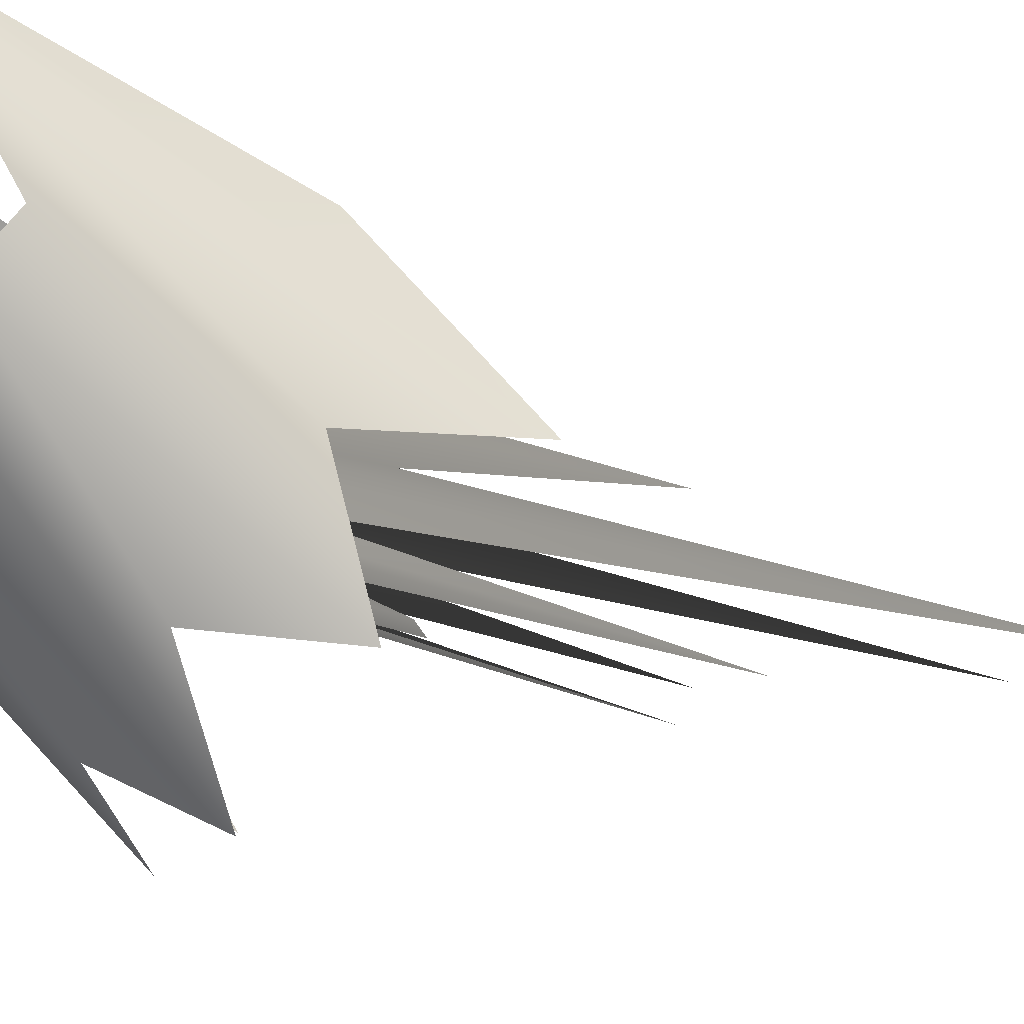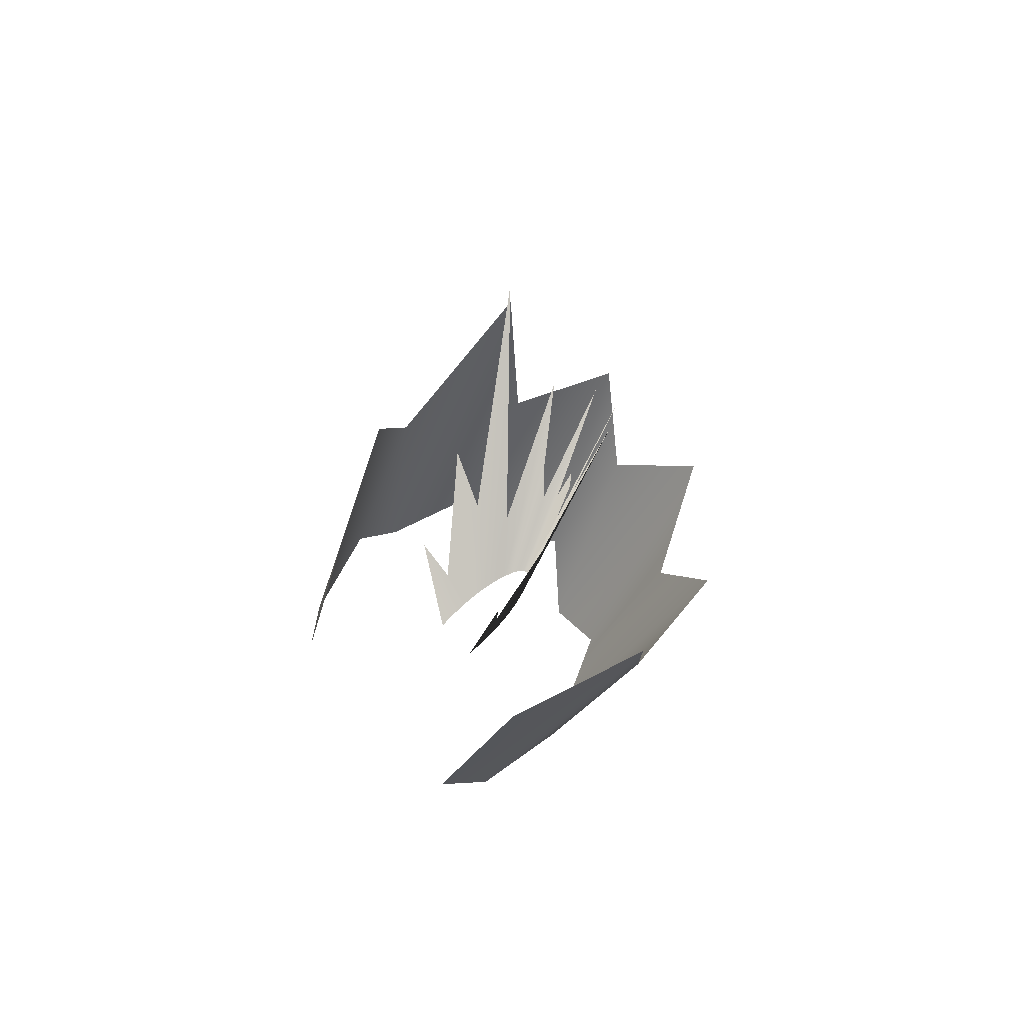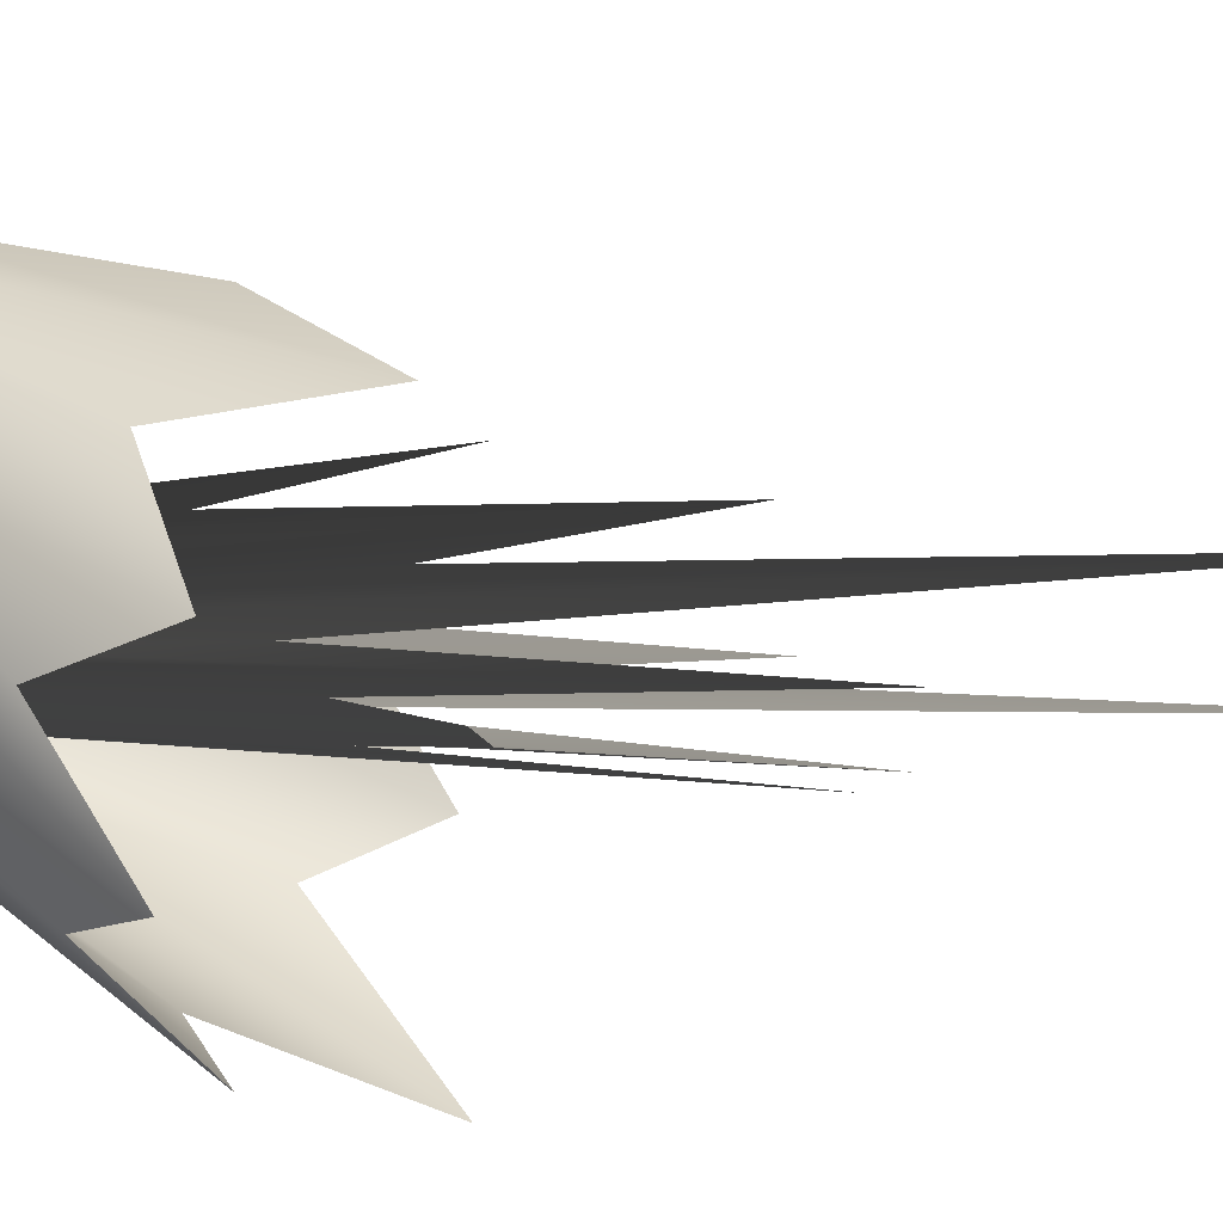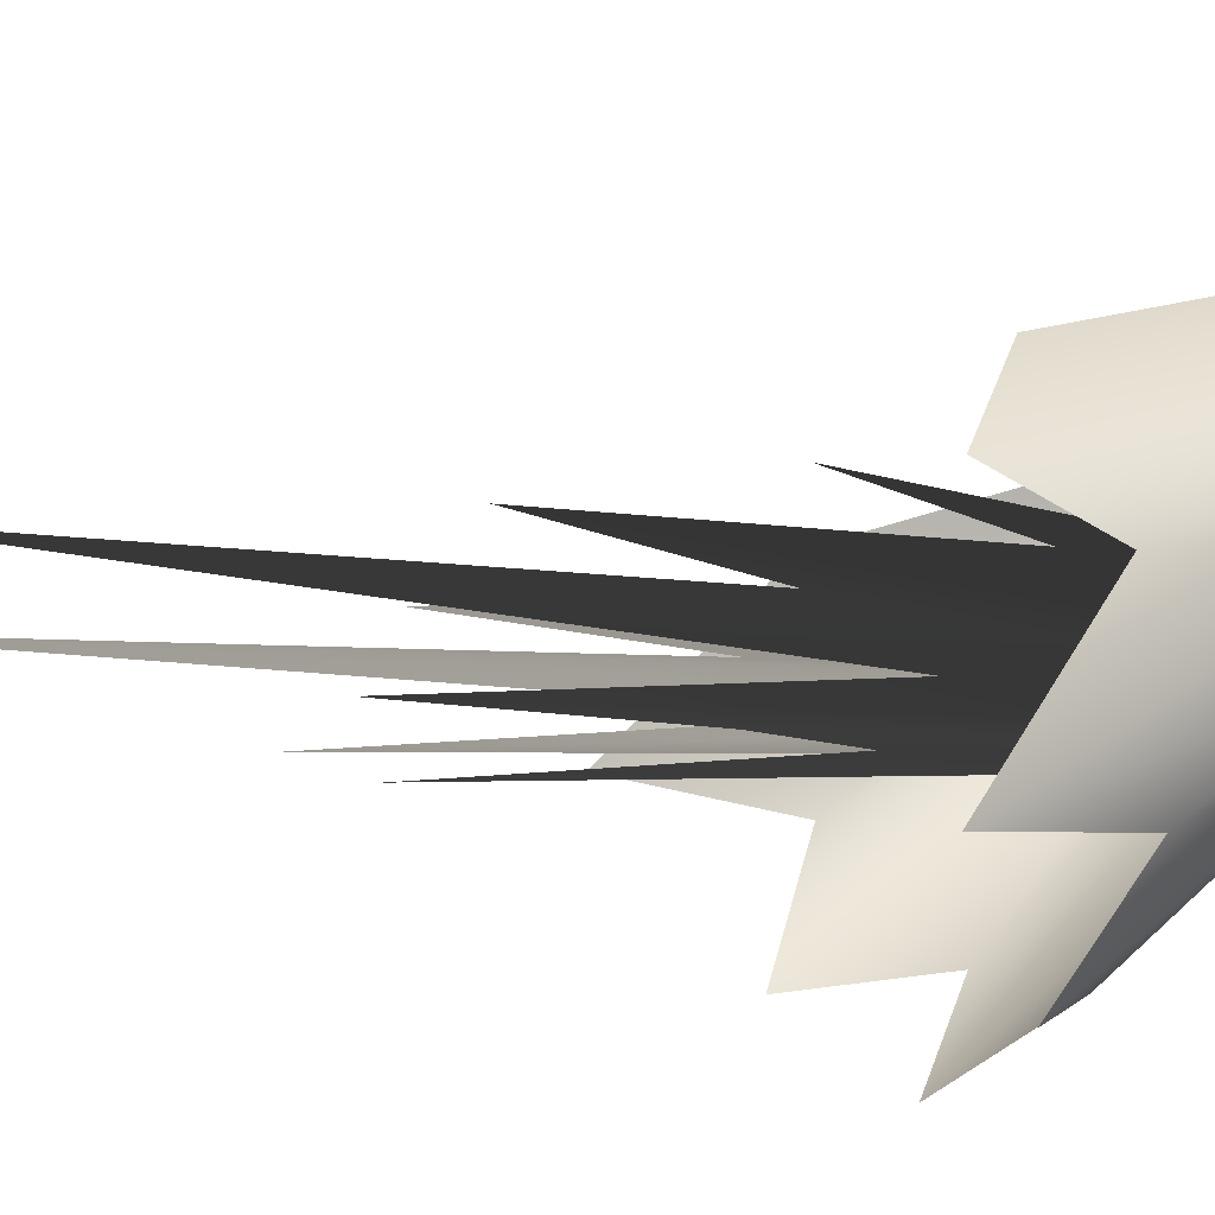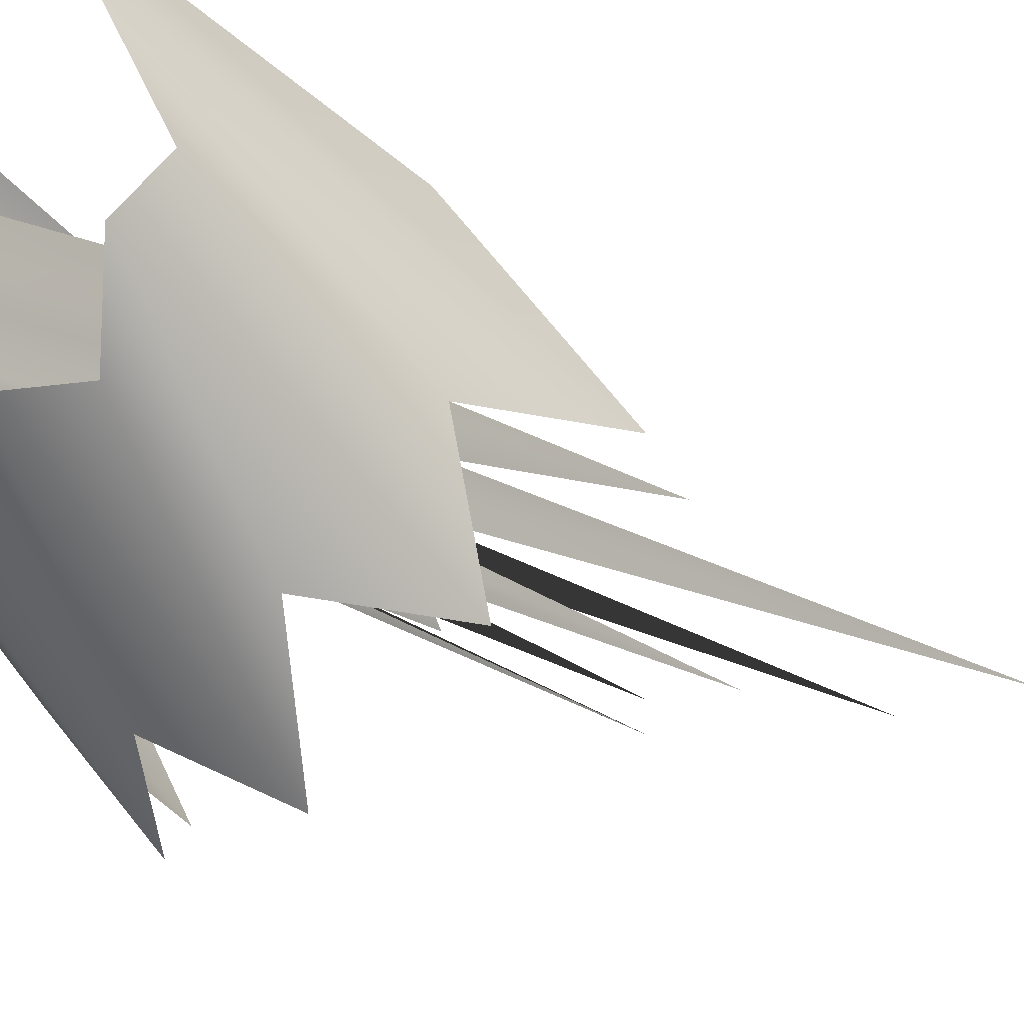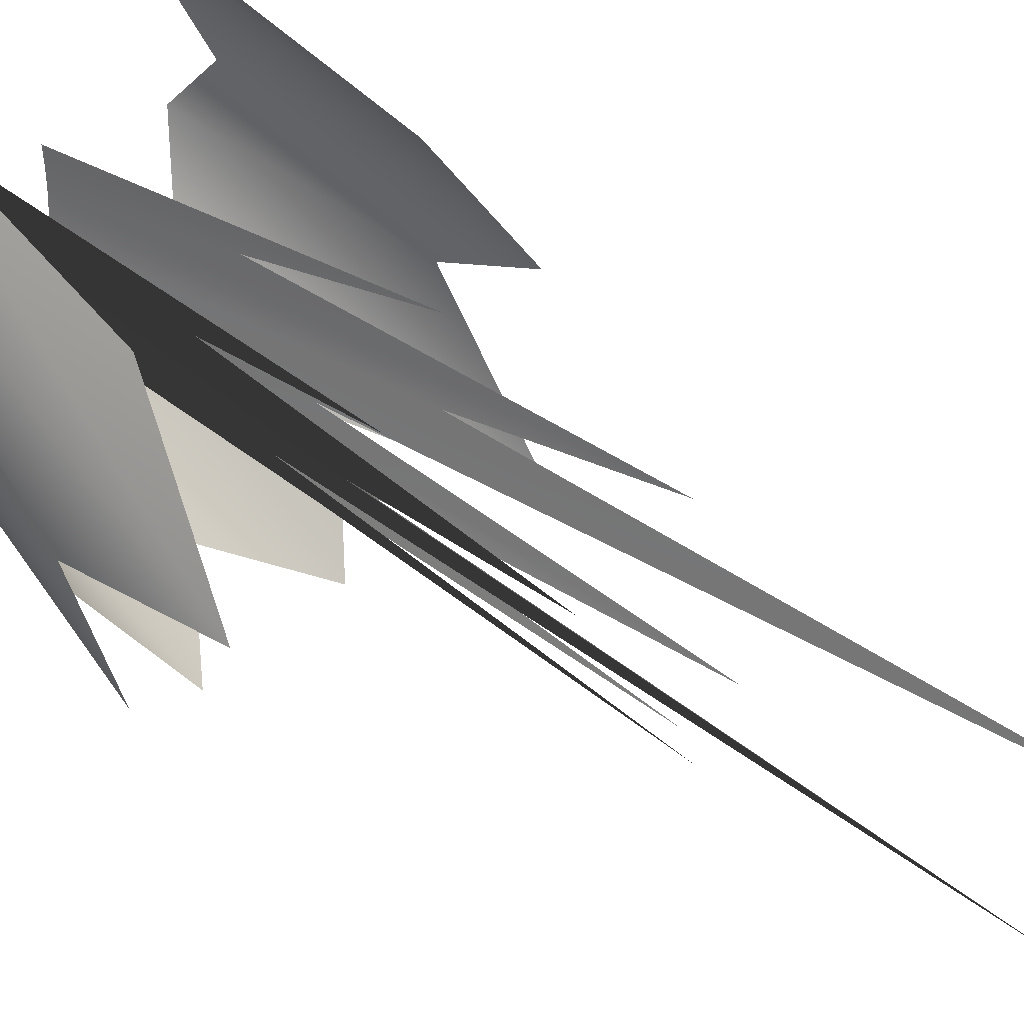
<metadata>
{"format":"obj","ext":"obj","renderer":"f3d","projection":"perspective","resolution":1024,"background":"white","views":[{"elev":-13.0,"azim":63.0,"up":"+Z"},{"elev":76.6,"azim":45.8,"up":"+Y"},{"elev":-39.6,"azim":98.1,"up":"+Z"},{"elev":-25.9,"azim":-112.5,"up":"+Z"},{"elev":-15.1,"azim":49.0,"up":"+Z"},{"elev":41.8,"azim":126.2,"up":"+Z"}]}
</metadata>
<code>
v 3.611 0.2344 4.815
v 6.005 10.46 -2.451
v 4.264 7.007 1.786
v 4.62 -0.5449 3.542
v 5.899 6.052 -2.724
v 5.201 0.9307 0.6548
v -4.275 7.122 1.734
v -4.62 -0.5449 3.542
v -3.616 0.2842 4.793
v -5.822 9 -1.658
v -5.202 0.9351 0.6519
v -5.915 6.163 -2.797
v -4.674 -0.1104 -0.6221
v -5.872 9.393 -7.984
v -3.662 0.7622 -3.047
v -4.053 4.818 -6.585
v -1.914 -0.5449 -2.991
v -2.27 6.287 -9.395
v 0 0.7539 -4.619
v 0 3.996 -7.732
v 1.914 -0.5449 -2.991
v 2.257 6.05 -9.172
v 3.65 0.6411 -2.942
v 3.984 4.105 -5.963
v 4.683 -0.04004 -0.6763
v 5.6 7.241 -6.317
g polygon0
f 1 2 3
f 1 4 2
f 4 5 2
f 4 6 5
f 7 8 9
f 7 10 8
f 10 11 8
f 10 12 11
f 12 13 11
f 12 14 13
f 14 15 13
f 14 16 15
f 16 17 15
f 16 18 17
f 18 19 17
f 18 20 19
f 20 21 19
f 20 22 21
f 22 23 21
f 22 24 23
f 24 25 23
f 24 26 25
f 26 6 25
f 26 5 6
v -0.7717 -0 0.04224
v -0.75 -0 0.6238
v -1.673 9.634 0.1245
v -0.7717 -0 0.04224
v -1.197 4.864 -0.2864
v -0.7656 0 -0.5303
v -0.7717 -0 0.04224
v -0.7656 0 -0.5303
v -1.978 15.35 -1.923
v -0.7302 0 -1.076
v -0.7656 0 -0.5303
v -0.7302 0 -1.076
v -1.4 9.73 -2.08
v -0.6675 0 -1.579
v -0.7302 0 -1.076
v -0.6675 0 -1.579
v -2.031 25.6 -4.242
v -0.5796 1e-06 -2.026
v -0.6675 0 -1.579
v -0.5796 1e-06 -2.026
v -0.855 6.959 -2.915
v -0.4746 1e-06 -2.407
v -0.5796 1e-06 -2.026
v -0.4746 1e-06 -2.407
v -1.106 17.19 -5.176
v -0.3606 1e-06 -2.715
v -0.4746 1e-06 -2.407
v -0.3606 1e-06 -2.715
v -0.5696 10.47 -4.356
v -0.2422 1e-06 -2.94
v -0.3606 1e-06 -2.715
v -0.2422 1e-06 -2.94
v -0.3518 7.919 -4.202
v -0.1216 1e-06 -3.077
v -0.2422 1e-06 -2.94
v -0.1216 1e-06 -3.077
v -0.2527 16.42 -6.136
v 0 1e-06 -3.123
v -0.1216 1e-06 -3.077
v 0 1e-06 -3.123
v 0 8.408 -4.536
v 0.1216 1e-06 -3.077
v 0 1e-06 -3.123
v 0.1216 1e-06 -3.077
v 0.1484 10.7 -4.94
v 0.2422 1e-06 -2.94
v 0.1216 1e-06 -3.077
v 0.2422 1e-06 -2.94
v 0.3835 10.29 -4.645
v 0.3606 1e-06 -2.715
v 0.2422 1e-06 -2.94
v 0.3606 1e-06 -2.715
v 0.5249 8.034 -3.929
v 0.4746 1e-06 -2.407
v 0.3606 1e-06 -2.715
v 0.4746 1e-06 -2.407
v 1.12 17.61 -5.26
v 0.5796 1e-06 -2.026
v 0.4746 1e-06 -2.407
v 0.5796 1e-06 -2.026
v 0.8616 7.203 -2.948
v 0.6675 0 -1.579
v 0.5796 1e-06 -2.026
v 0.6675 0 -1.579
v 2.031 25.6 -4.242
v 0.7302 0 -1.076
v 0.6675 0 -1.579
v 0.7302 0 -1.076
v 1.387 9.472 -2.053
v 0.7656 0 -0.5303
v 0.7302 0 -1.076
v 0.7656 0 -0.5303
v 1.98 15.4 -1.928
v 0.7717 -0 0.04224
v 0.7656 0 -0.5303
v 0.7717 -0 0.04224
v 1.284 5.748 -0.3499
v 0.75 -0 0.6238
v 0.7717 -0 0.04224
v 0.75 -0 0.6238
v 1.81 10.81 0.05615
g polygon1
f 27 28 29
f 30 29 31
f 32 33 31
f 34 31 35
f 36 37 35
f 38 35 39
f 40 41 39
f 42 39 43
f 44 45 43
f 46 43 47
f 48 49 47
f 50 47 51
f 52 53 51
f 54 51 55
f 56 57 55
f 58 55 59
f 60 61 59
f 62 59 63
f 64 65 63
f 66 63 67
f 68 69 67
f 70 67 71
f 72 73 71
f 74 71 75
f 76 77 75
f 78 75 79
f 80 81 79
f 82 79 83
f 84 85 83
f 86 83 87
f 88 89 87
f 90 87 91
f 92 93 91
f 94 91 95
f 96 97 95
f 98 95 99
f 100 101 99
f 102 99 103
f 104 105 103
f 106 103 107

</code>
